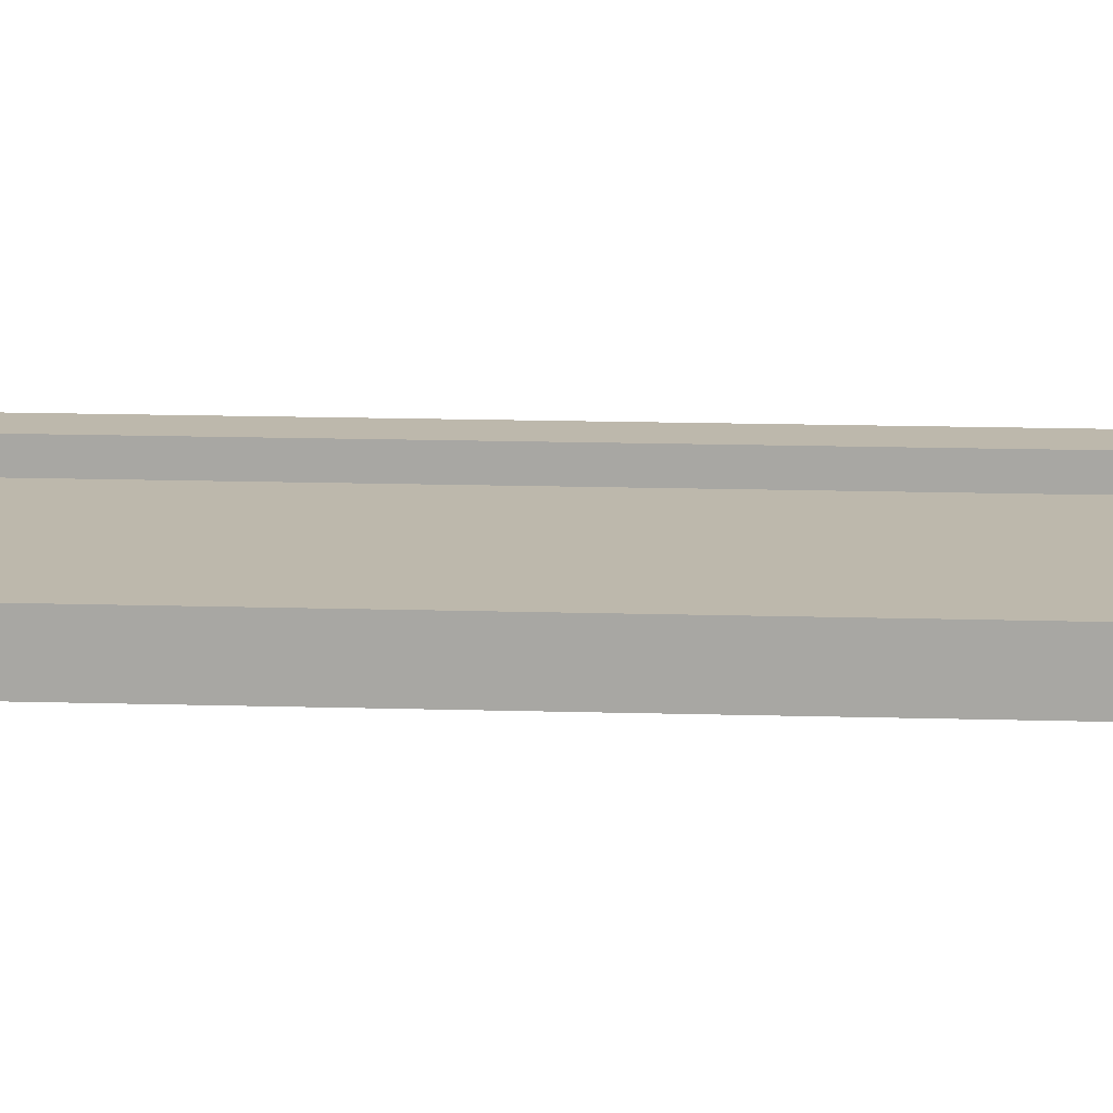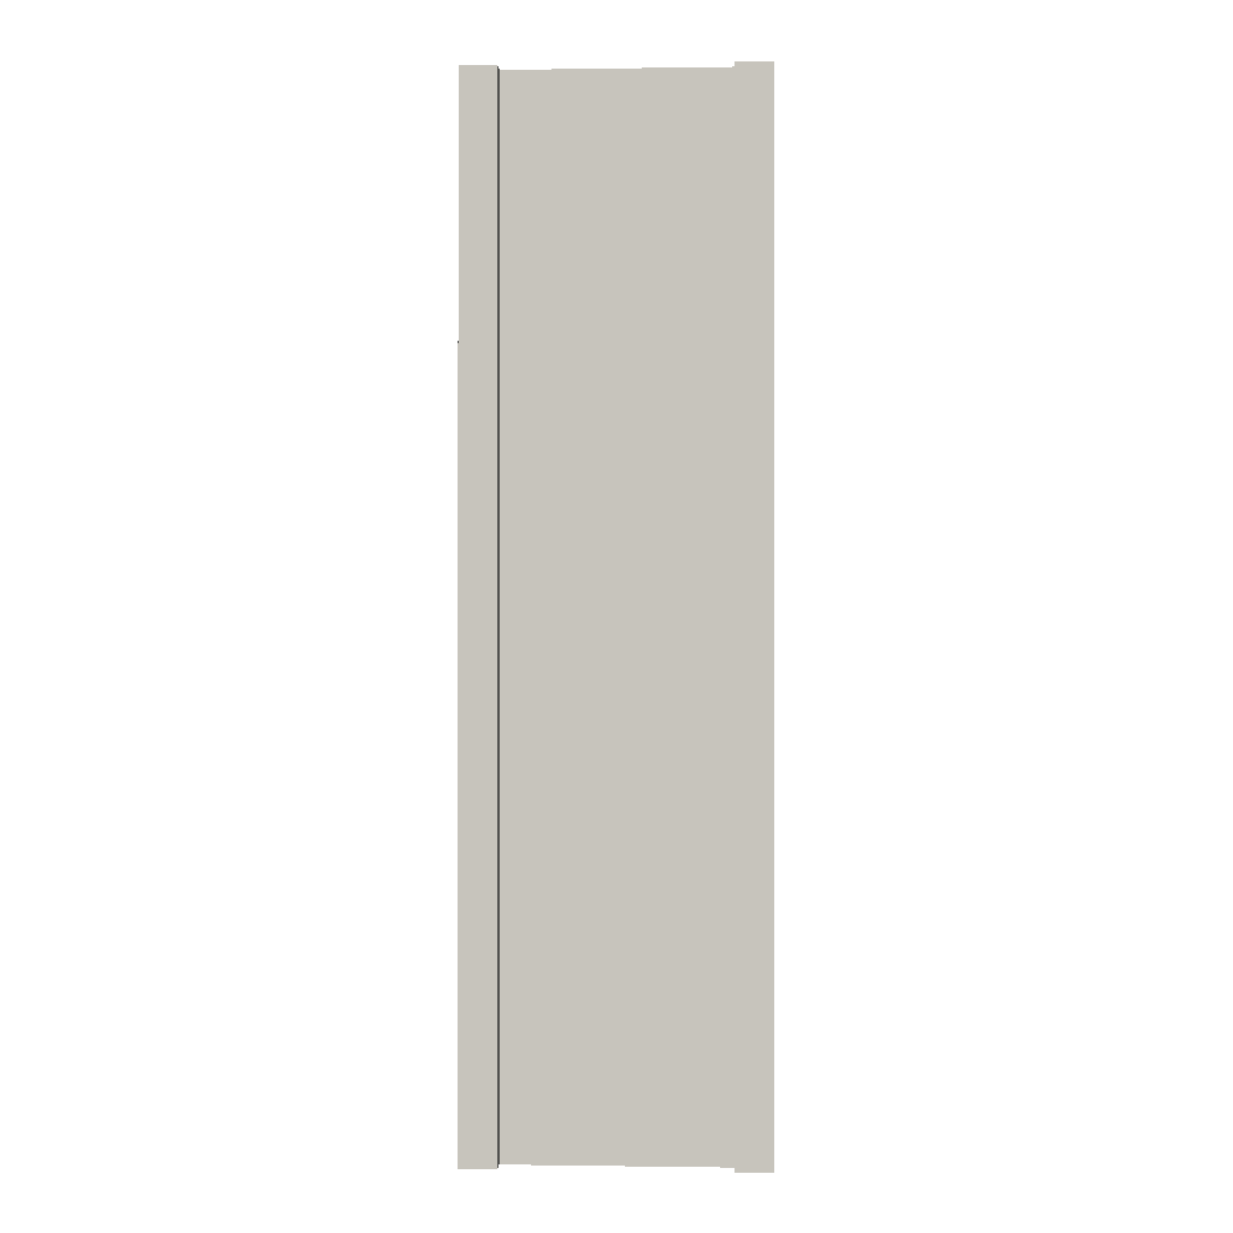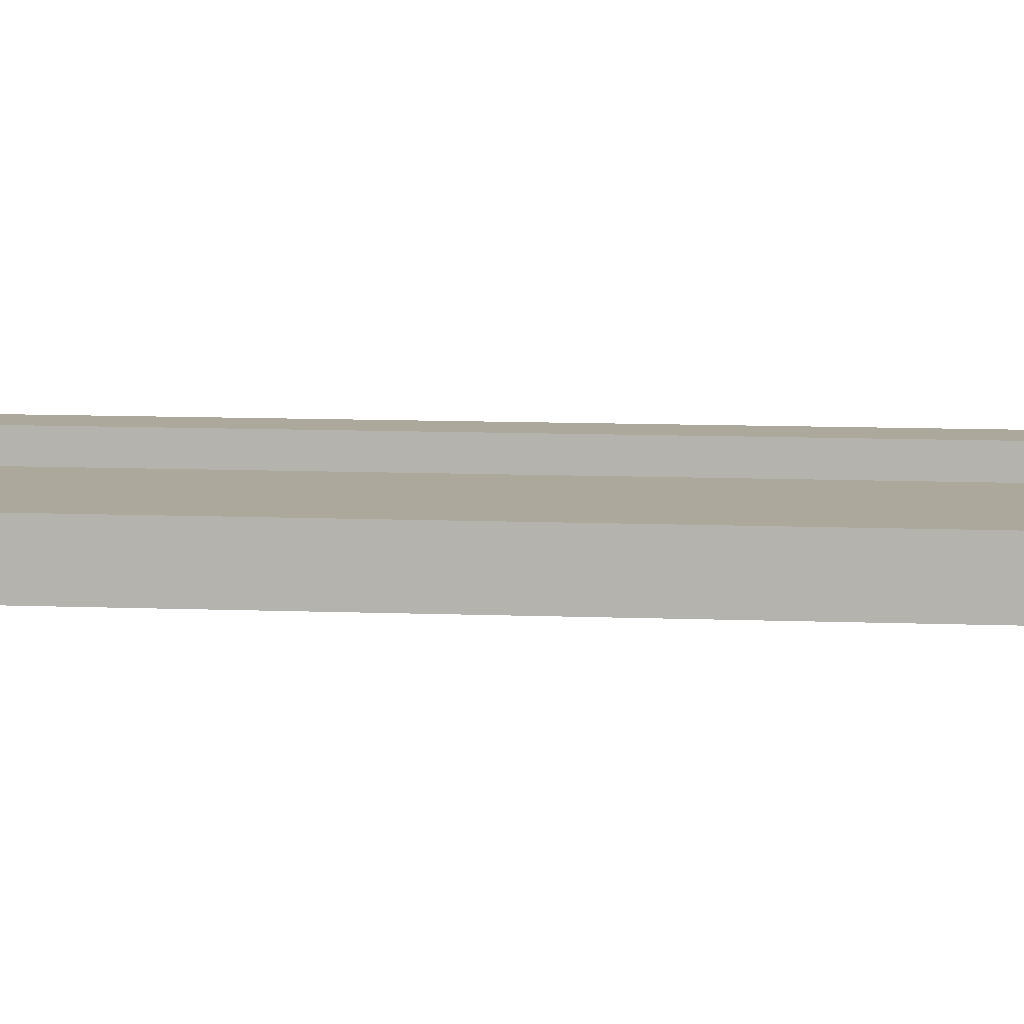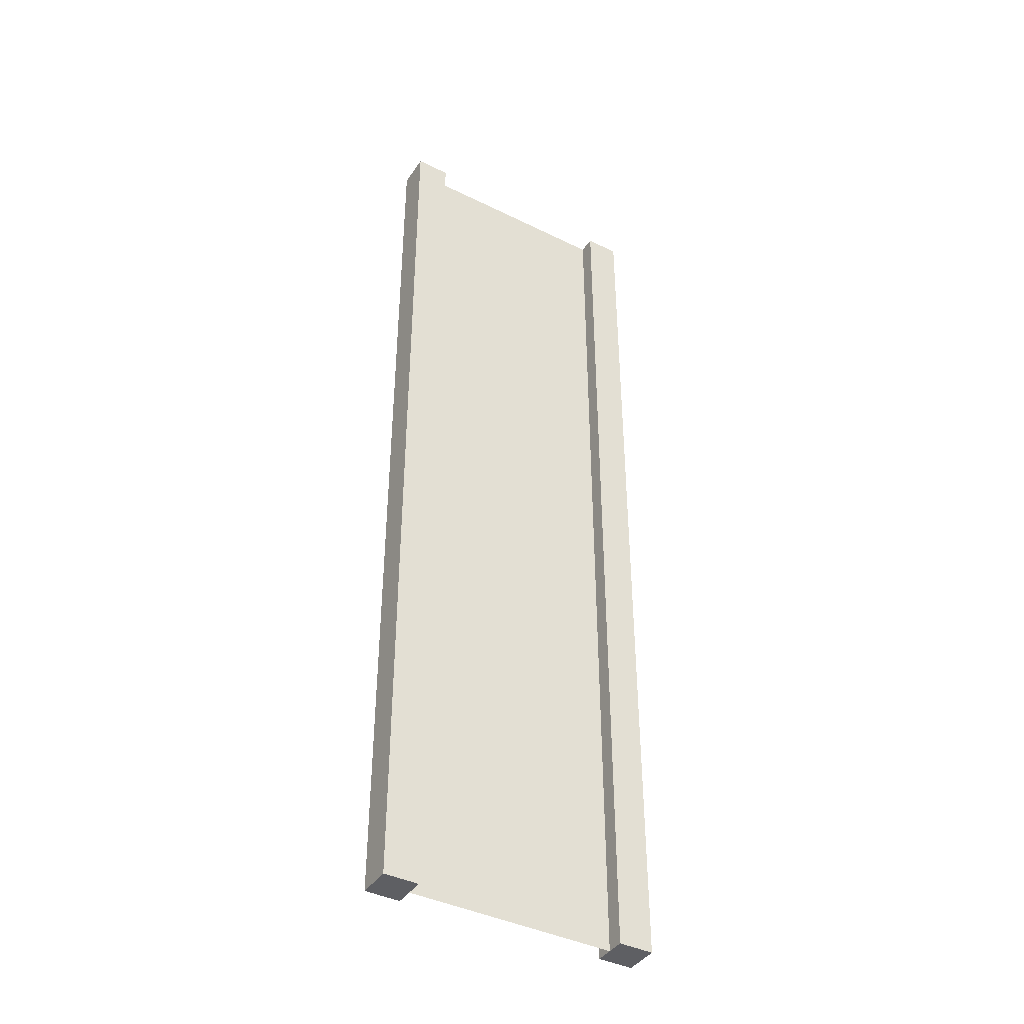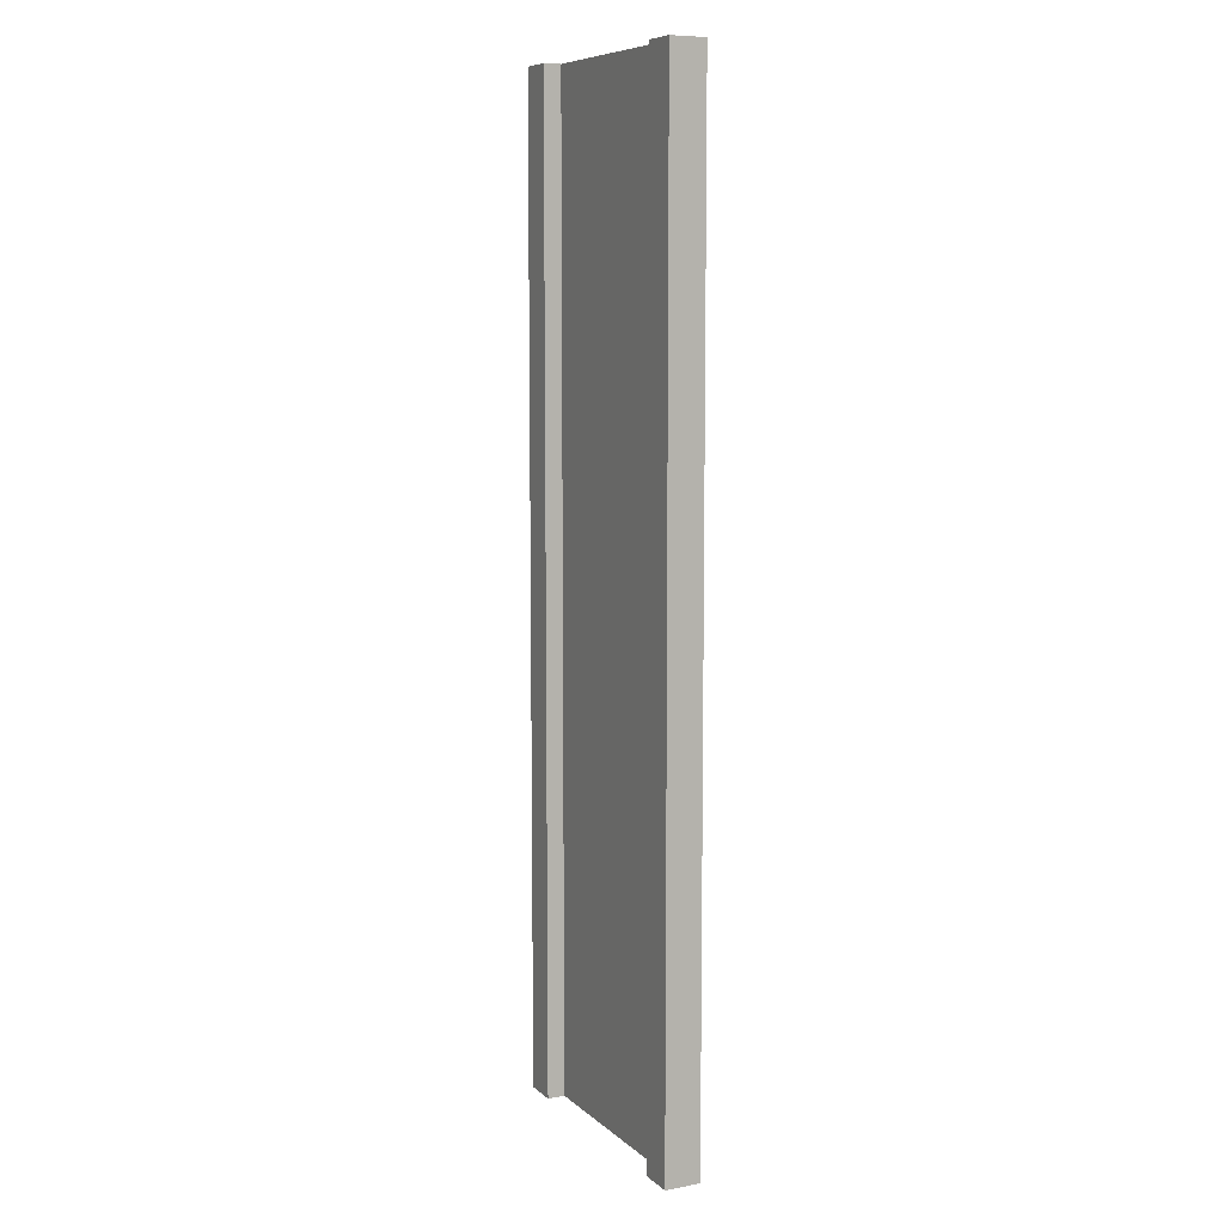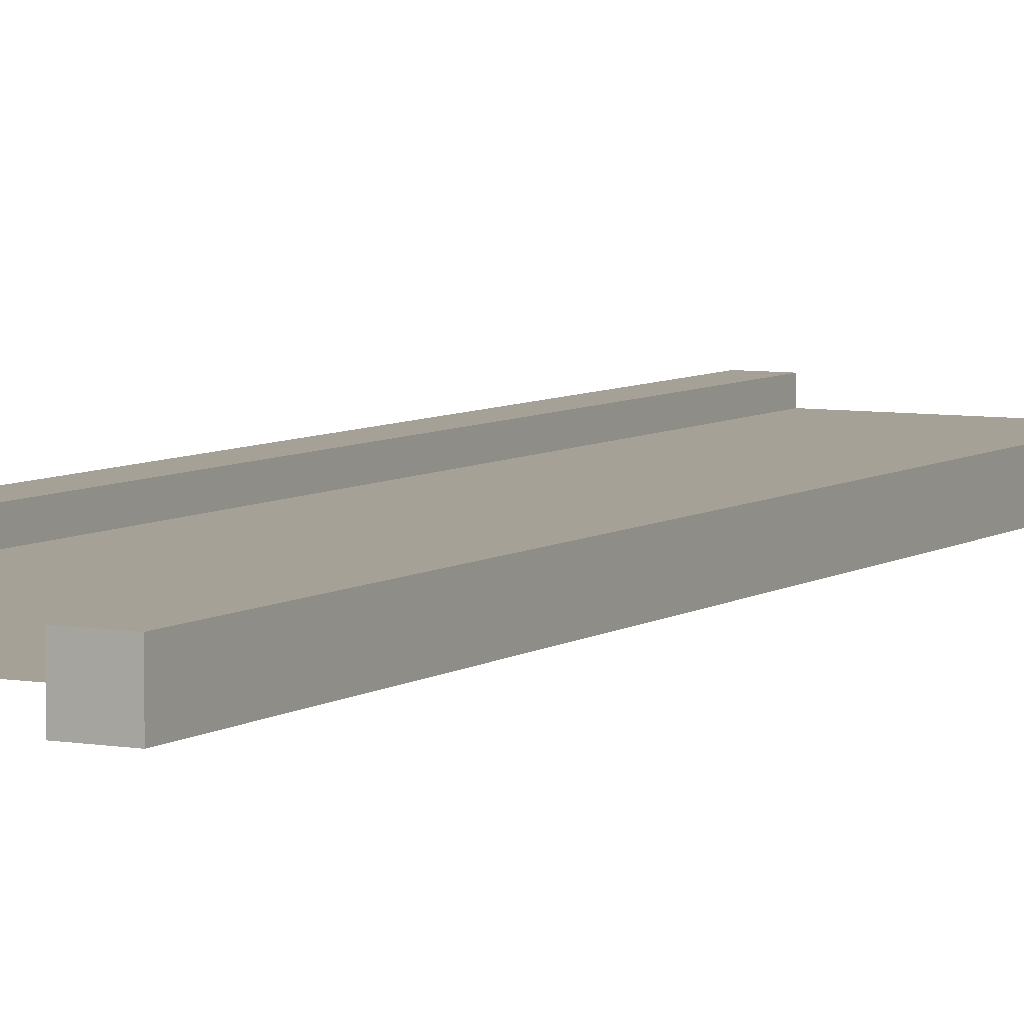
<metadata>
{"format":"obj","ext":"obj","renderer":"f3d","projection":"perspective","resolution":1024,"background":"white","views":[{"elev":14.8,"azim":93.7,"up":"+Z"},{"elev":-0.3,"azim":3.0,"up":"+Y"},{"elev":8.5,"azim":-83.3,"up":"+Z"},{"elev":-41.1,"azim":-30.9,"up":"+Y"},{"elev":8.3,"azim":-116.2,"up":"+Y"},{"elev":6.1,"azim":-151.7,"up":"+Z"}]}
</metadata>
<code>
g pb_Mesh-397832
v -0.75 -3 0.25
v -1 -3 0.25
v -0.75 4 0.25
v -1 4 0.25
v -1 -3 0.25
v -1 -3 -2.384e-07
v -1 4 0.25
v -1 4 -6.265e-07
v -1 -3 -2.384e-07
v -0.75 -3 -1.49e-07
v -1 4 -6.265e-07
v -0.75 4 -1.588e-06
v 1 -3 4.768e-07
v 1 -3 0.25
v 1 4 -6.861e-07
v 1 4 0.25
v -0.75 4 0.25
v -1 4 0.25
v -0.75 4 -1.588e-06
v -1 4 -6.265e-07
v -0.75 -3 -1.49e-07
v -1 -3 -2.384e-07
v -0.75 -3 0.25
v -1 -3 0.25
v 0.75 -3 3.874e-07
v 0.75 -3 0.25
v 1 -3 4.768e-07
v 1 -3 0.25
v 0.75 4 2.75e-07
v 0.75 -3 3.874e-07
v 1 4 -6.861e-07
v 1 -3 4.768e-07
v 0.75 -3 0.25
v 0.75 4 0.25
v 1 -3 0.25
v 1 4 0.25
v 0.75 4 0.25
v 0.75 4 2.75e-07
v 1 4 0.25
v 1 4 -6.861e-07
v -0.75 -3 0.25
v -0.75 4 0.25
v -0.75 -3 -1.49e-07
v -0.75 4 -1.588e-06
v 0.75 4 0.25
v 0.75 -3 0.25
v 0.75 4 2.75e-07
v 0.75 -3 3.874e-07
v -0.75 -3 0.125
v -0.75 4 0.125
v 0.75 -3 0.125
v 0.75 4 0.125
g pb_Mesh-397832_0
f 3 2 1
f 3 4 2
f 7 6 5
f 7 8 6
f 11 10 9
f 11 12 10
f 15 14 13
f 15 16 14
f 19 18 17
f 19 20 18
f 23 22 21
f 23 24 22
f 27 26 25
f 27 28 26
f 31 30 29
f 31 32 30
f 35 34 33
f 35 36 34
f 39 38 37
f 39 40 38
f 43 42 41
f 43 44 42
f 47 46 45
f 47 48 46
g pb_Mesh-397832_1
f 51 50 49
f 51 52 50

</code>
